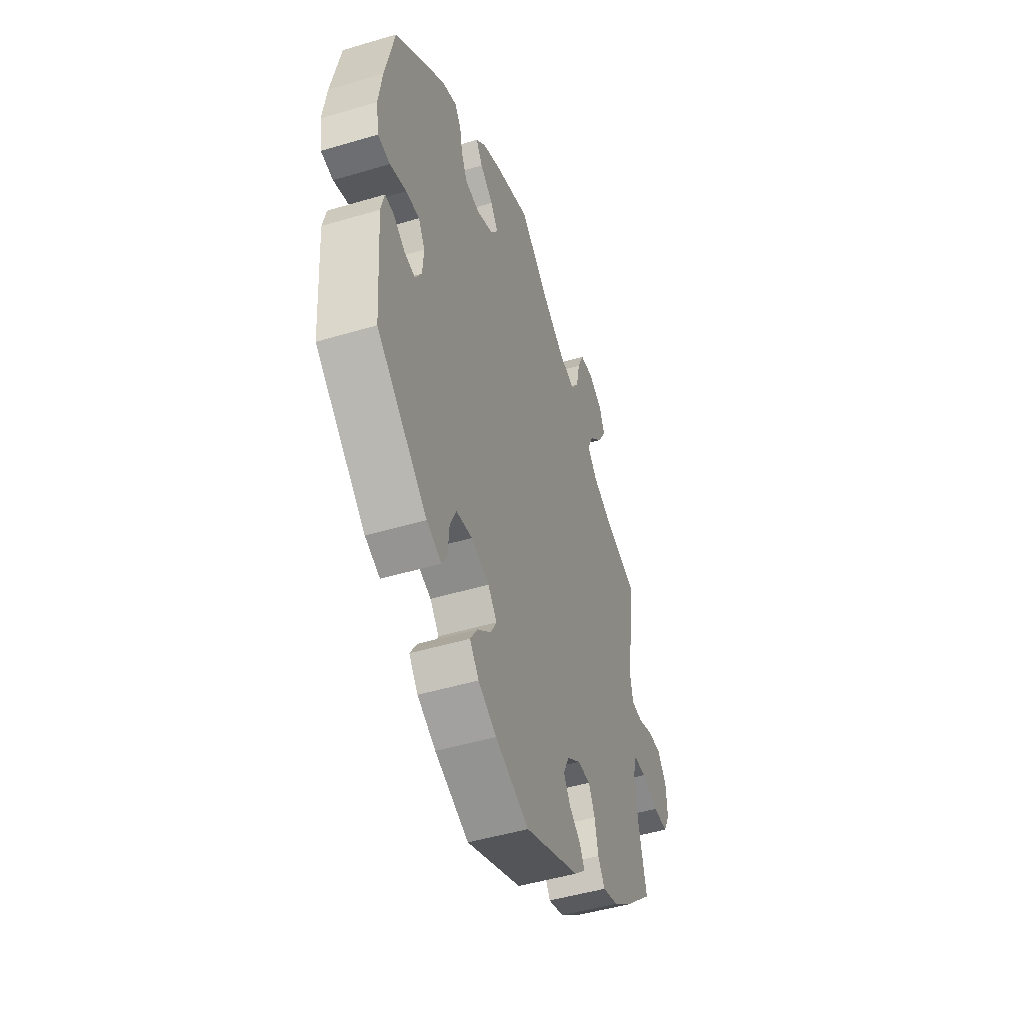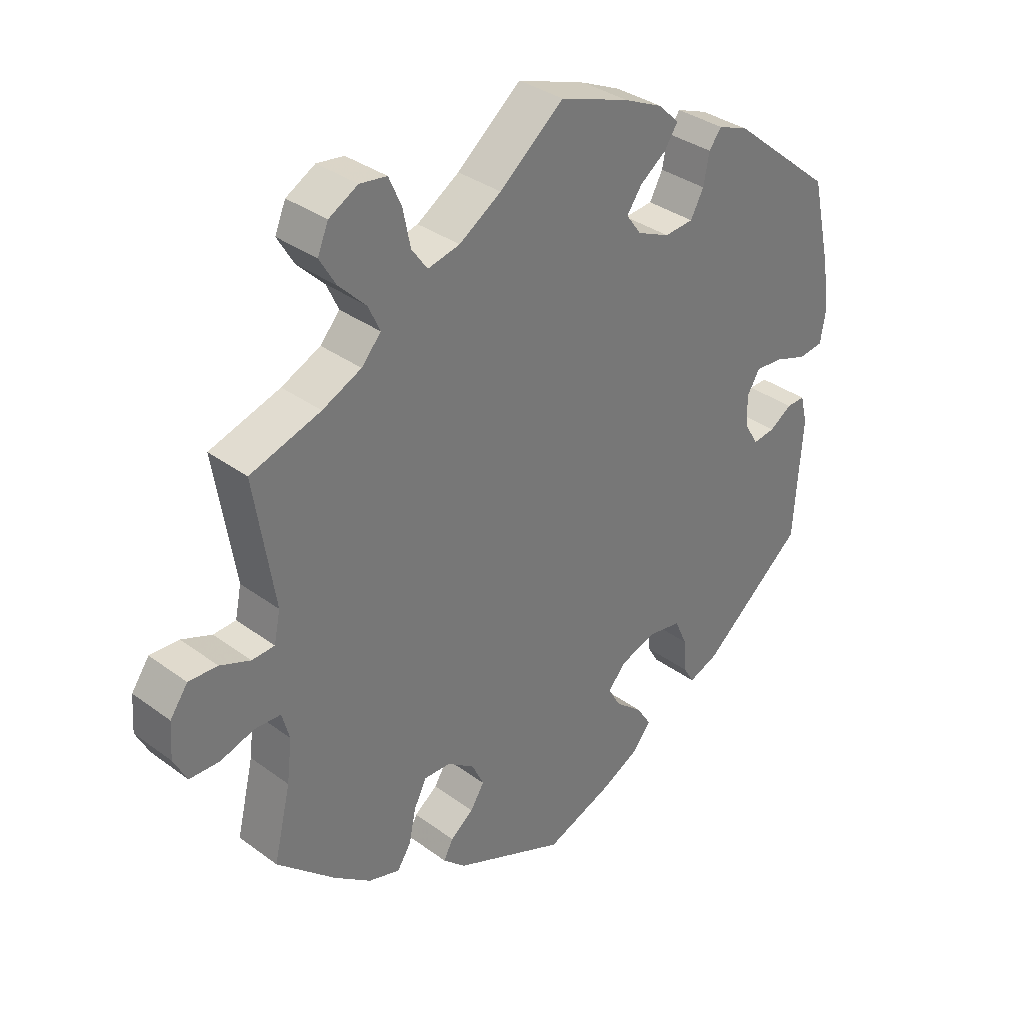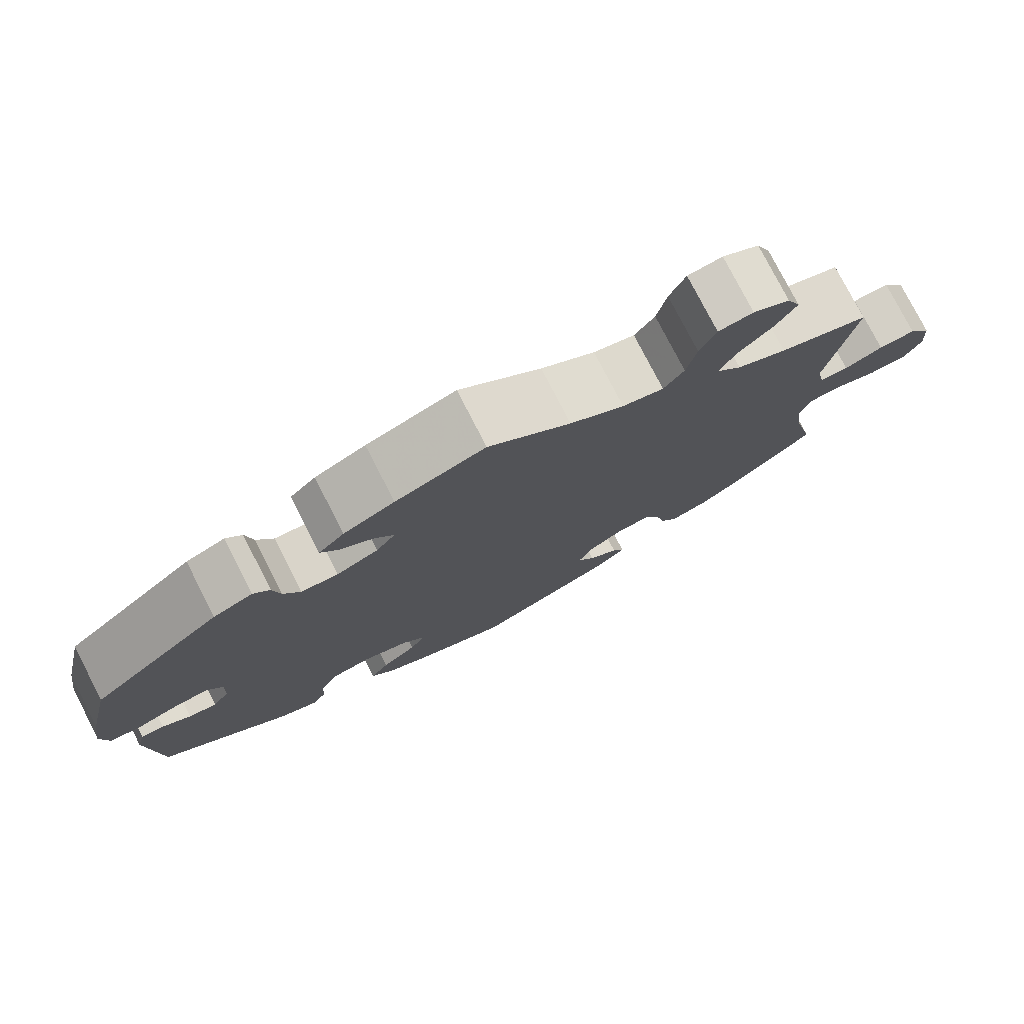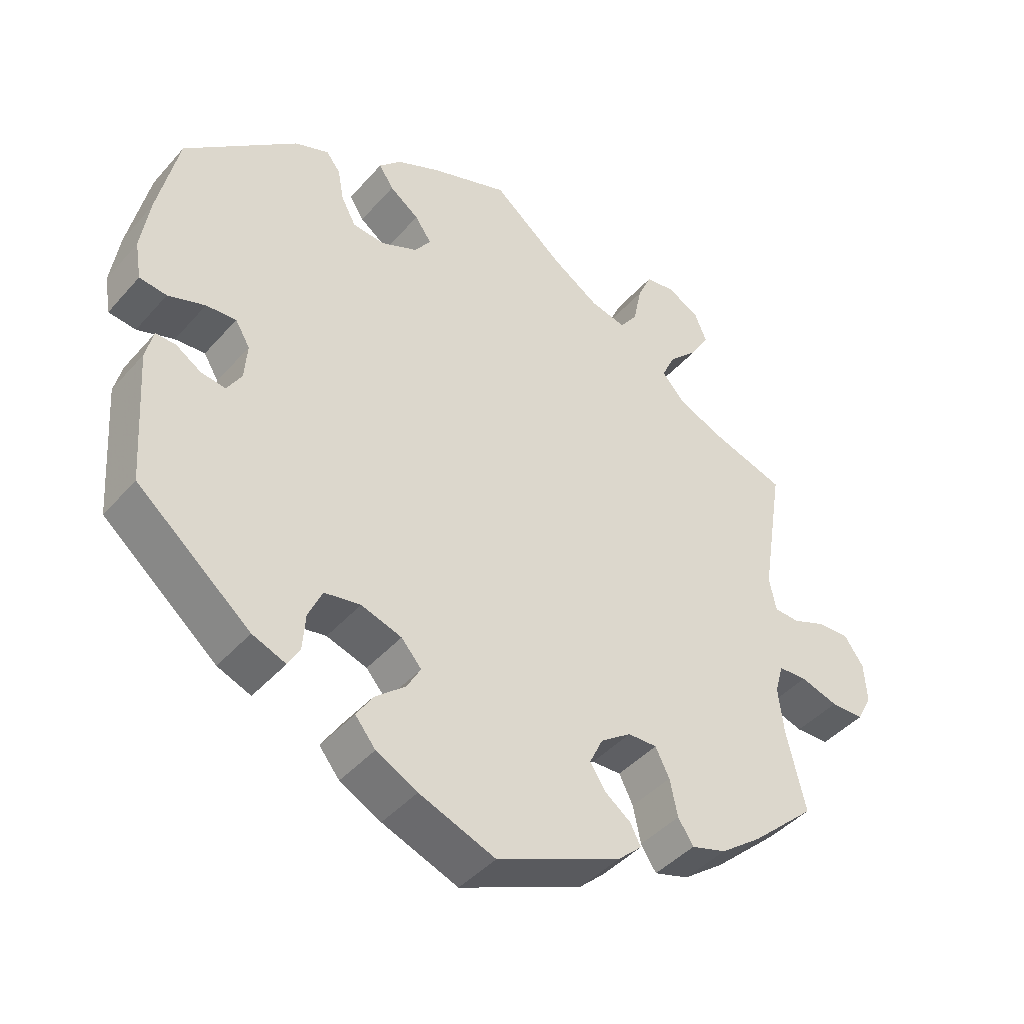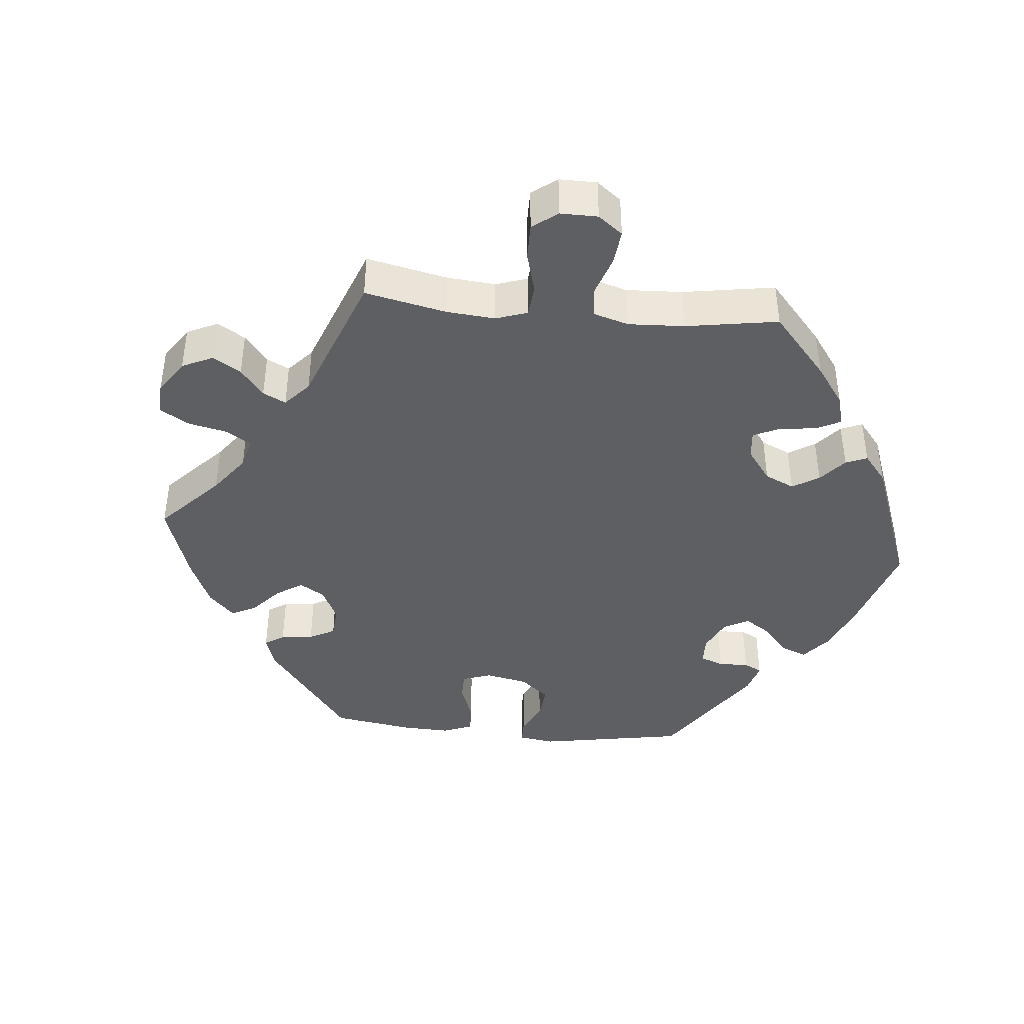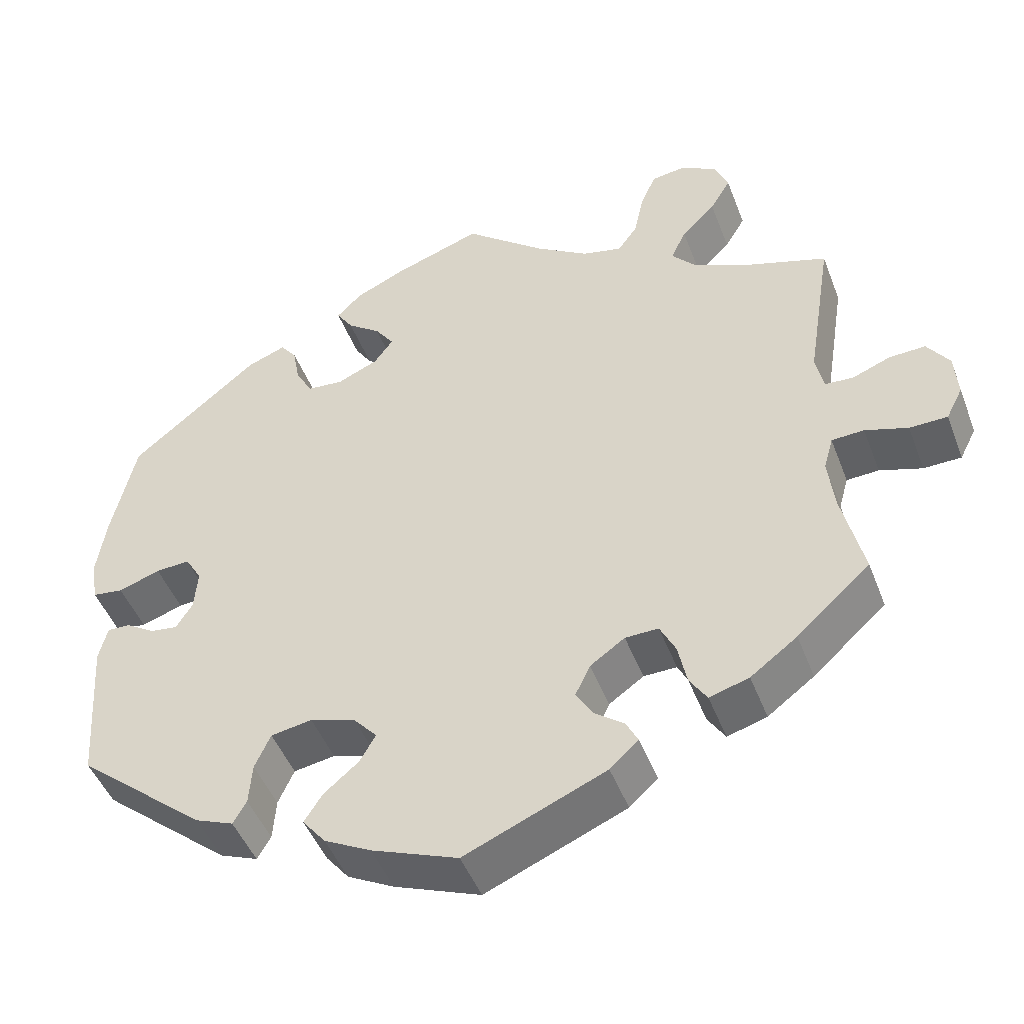
<metadata>
{"format":"obj","ext":"obj","renderer":"f3d","projection":"perspective","resolution":1024,"background":"white","views":[{"elev":-47.7,"azim":108.6,"up":"+Z"},{"elev":34.5,"azim":-45.4,"up":"+Z"},{"elev":77.9,"azim":152.8,"up":"+Z"},{"elev":-43.0,"azim":142.3,"up":"+Z"},{"elev":-41.3,"azim":-35.4,"up":"+Y"},{"elev":-47.0,"azim":-159.6,"up":"+Z"}]}
</metadata>
<code>
v -0.178 0.07 -0.502
v -0.214 0.07 -0.469
v -0.199 0.07 -0.44
v -0.162 0.07 -0.412
v -0.14 0.07 -0.377
v -0.159 0.07 -0.337
v -0.203 0.07 -0.306
v -0.245 0.07 -0.305
v -0.265 0.07 -0.345
v -0.276 0.07 -0.398
v -0.298 0.07 -0.432
v -0.348 0.07 -0.417
v -0.407 0.07 -0.373
v -0.5 0.07 -0.289
v -0.473 0.07 -0.175
v -0.465 0.07 -0.107
v -0.477 0.07 -0.064
v -0.518 0.07 -0.062
v -0.572 0.07 -0.079
v -0.62 0.07 -0.078
v -0.641 0.07 -0.037
v -0.637 0.07 0.02
v -0.609 0.07 0.06
v -0.563 0.07 0.058
v -0.515 0.07 0.039
v -0.479 0.07 0.041
v -0.469 0.07 0.089
v -0.501 0.07 0.289
v -0.389 0.07 0.325
v -0.327 0.07 0.354
v -0.296 0.07 0.389
v -0.315 0.07 0.43
v -0.358 0.07 0.473
v -0.384 0.07 0.517
v -0.367 0.07 0.558
v -0.321 0.07 0.584
v -0.278 0.07 0.578
v -0.258 0.07 0.533
v -0.246 0.07 0.475
v -0.221 0.07 0.44
v -0.17 0.07 0.452
v -0.103 0.07 0.495
v -0.001 0.07 0.578
v 0.11 0.07 0.539
v 0.173 0.07 0.51
v 0.205 0.07 0.478
v 0.184 0.07 0.446
v 0.142 0.07 0.415
v 0.118 0.07 0.381
v 0.142 0.07 0.348
v 0.194 0.07 0.325
v 0.24 0.07 0.329
v 0.261 0.07 0.368
v 0.27 0.07 0.416
v 0.29 0.07 0.442
v 0.339 0.07 0.423
v 0.501 0.07 0.289
v 0.531 0.07 0.156
v 0.543 0.07 0.077
v 0.534 0.07 0.023
v 0.495 0.07 0.018
v 0.442 0.07 0.036
v 0.399 0.07 0.039
v 0.378 0.07 0.004
v 0.382 0.07 -0.048
v 0.403 0.07 -0.082
v 0.438 0.07 -0.077
v 0.474 0.07 -0.054
v 0.503 0.07 -0.053
v 0.514 0.07 -0.097
v 0.501 0.07 -0.289
v 0.338 0.07 -0.425
v 0.29 0.07 -0.444
v 0.273 0.07 -0.415
v 0.269 0.07 -0.362
v 0.249 0.07 -0.318
v 0.197 0.07 -0.309
v 0.139 0.07 -0.328
v 0.11 0.07 -0.361
v 0.13 0.07 -0.396
v 0.174 0.07 -0.433
v 0.197 0.07 -0.469
v 0.168 0.07 -0.505
v 0.109 0.07 -0.536
v 0 0.07 -0.578
v -0.178 0 -0.502
v -0.214 0 -0.469
v -0.199 0 -0.44
v -0.162 0 -0.412
v -0.14 0 -0.377
v -0.159 0 -0.337
v -0.203 0 -0.306
v -0.245 0 -0.305
v -0.265 0 -0.345
v -0.276 0 -0.398
v -0.298 0 -0.432
v -0.348 0 -0.417
v -0.407 0 -0.373
v -0.5 0 -0.289
v -0.473 0 -0.175
v -0.465 0 -0.107
v -0.477 0 -0.064
v -0.518 0 -0.062
v -0.572 0 -0.079
v -0.62 0 -0.078
v -0.641 0 -0.037
v -0.637 0 0.02
v -0.609 0 0.06
v -0.563 0 0.058
v -0.515 0 0.039
v -0.479 0 0.041
v -0.469 0 0.089
v -0.501 0 0.289
v -0.389 0 0.325
v -0.327 0 0.354
v -0.296 0 0.389
v -0.315 0 0.43
v -0.358 0 0.473
v -0.384 0 0.517
v -0.367 0 0.558
v -0.321 0 0.584
v -0.278 0 0.578
v -0.258 0 0.533
v -0.246 0 0.475
v -0.221 0 0.44
v -0.17 0 0.452
v -0.103 0 0.495
v -0.001 0 0.578
v 0.11 0 0.539
v 0.173 0 0.51
v 0.205 0 0.478
v 0.184 0 0.446
v 0.142 0 0.415
v 0.118 0 0.381
v 0.142 0 0.348
v 0.194 0 0.325
v 0.24 0 0.329
v 0.261 0 0.368
v 0.27 0 0.416
v 0.29 0 0.442
v 0.339 0 0.423
v 0.501 0 0.289
v 0.531 0 0.156
v 0.543 0 0.077
v 0.534 0 0.023
v 0.495 0 0.018
v 0.442 0 0.036
v 0.399 0 0.039
v 0.378 0 0.004
v 0.382 0 -0.048
v 0.403 0 -0.082
v 0.438 0 -0.077
v 0.474 0 -0.054
v 0.503 0 -0.053
v 0.514 0 -0.097
v 0.501 0 -0.289
v 0.338 0 -0.425
v 0.29 0 -0.444
v 0.273 0 -0.415
v 0.269 0 -0.362
v 0.249 0 -0.318
v 0.197 0 -0.309
v 0.139 0 -0.328
v 0.11 0 -0.361
v 0.13 0 -0.396
v 0.174 0 -0.433
v 0.197 0 -0.469
v 0.168 0 -0.505
v 0.109 0 -0.536
v 0 0 -0.578
f 80 81 82 83
f 79 80 83 84
f 72 73 74 75
f 72 75 76
f 71 72 76
f 70 71 76 77
f 67 68 69 70
f 66 67 70 77
f 59 60 61 62
f 59 62 63
f 58 59 63
f 57 58 63
f 56 57 63 64
f 53 54 55 56
f 52 53 56 64
f 45 46 47 48
f 45 48 49
f 42 43 44 45
f 41 42 45 49
f 40 41 49 50
f 36 37 38 39
f 34 35 36 39
f 32 33 34 39
f 31 32 39 40
f 30 31 40 50
f 27 28 29
f 26 27 29 30
f 22 23 24 25
f 22 25 26
f 21 22 26
f 18 19 20 21
f 17 18 21 26
f 16 17 26 30
f 12 13 14 15
f 9 10 11 12
f 8 9 12 15
f 7 8 15 16
f 1 2 3 4
f 1 4 5
f 79 84 85 1
f 65 66 77 78
f 51 52 64 65
f 6 7 16 30
f 5 6 30 50
f 51 65 78 79
f 50 51 79
f 1 5 50 79
f 168 167 166 165
f 169 168 165 164
f 160 159 158 157
f 161 160 157
f 161 157 156
f 162 161 156 155
f 155 154 153 152
f 162 155 152 151
f 147 146 145 144
f 148 147 144
f 148 144 143
f 148 143 142
f 149 148 142 141
f 141 140 139 138
f 149 141 138 137
f 133 132 131 130
f 134 133 130
f 130 129 128 127
f 134 130 127 126
f 135 134 126 125
f 124 123 122 121
f 124 121 120 119
f 124 119 118 117
f 125 124 117 116
f 135 125 116 115
f 114 113 112
f 115 114 112 111
f 110 109 108 107
f 111 110 107
f 111 107 106
f 106 105 104 103
f 111 106 103 102
f 115 111 102 101
f 100 99 98 97
f 97 96 95 94
f 100 97 94 93
f 101 100 93 92
f 89 88 87 86
f 90 89 86
f 86 170 169 164
f 163 162 151 150
f 150 149 137 136
f 115 101 92 91
f 135 115 91 90
f 164 163 150 136
f 164 136 135
f 164 135 90 86
f 1 86 87 2
f 2 87 88 3
f 3 88 89 4
f 4 89 90 5
f 5 90 91 6
f 6 91 92 7
f 7 92 93 8
f 8 93 94 9
f 9 94 95 10
f 10 95 96 11
f 11 96 97 12
f 12 97 98 13
f 13 98 99 14
f 14 99 100 15
f 15 100 101 16
f 16 101 102 17
f 17 102 103 18
f 18 103 104 19
f 19 104 105 20
f 20 105 106 21
f 21 106 107 22
f 22 107 108 23
f 23 108 109 24
f 24 109 110 25
f 25 110 111 26
f 26 111 112 27
f 27 112 113 28
f 28 113 114 29
f 29 114 115 30
f 30 115 116 31
f 31 116 117 32
f 32 117 118 33
f 33 118 119 34
f 34 119 120 35
f 35 120 121 36
f 36 121 122 37
f 37 122 123 38
f 38 123 124 39
f 39 124 125 40
f 40 125 126 41
f 41 126 127 42
f 42 127 128 43
f 43 128 129 44
f 44 129 130 45
f 45 130 131 46
f 46 131 132 47
f 47 132 133 48
f 48 133 134 49
f 49 134 135 50
f 50 135 136 51
f 51 136 137 52
f 52 137 138 53
f 53 138 139 54
f 54 139 140 55
f 55 140 141 56
f 56 141 142 57
f 57 142 143 58
f 58 143 144 59
f 59 144 145 60
f 60 145 146 61
f 61 146 147 62
f 62 147 148 63
f 63 148 149 64
f 64 149 150 65
f 65 150 151 66
f 66 151 152 67
f 67 152 153 68
f 68 153 154 69
f 69 154 155 70
f 70 155 156 71
f 71 156 157 72
f 72 157 158 73
f 73 158 159 74
f 74 159 160 75
f 75 160 161 76
f 76 161 162 77
f 77 162 163 78
f 78 163 164 79
f 79 164 165 80
f 80 165 166 81
f 81 166 167 82
f 82 167 168 83
f 83 168 169 84
f 84 169 170 85
f 85 170 86 1

</code>
